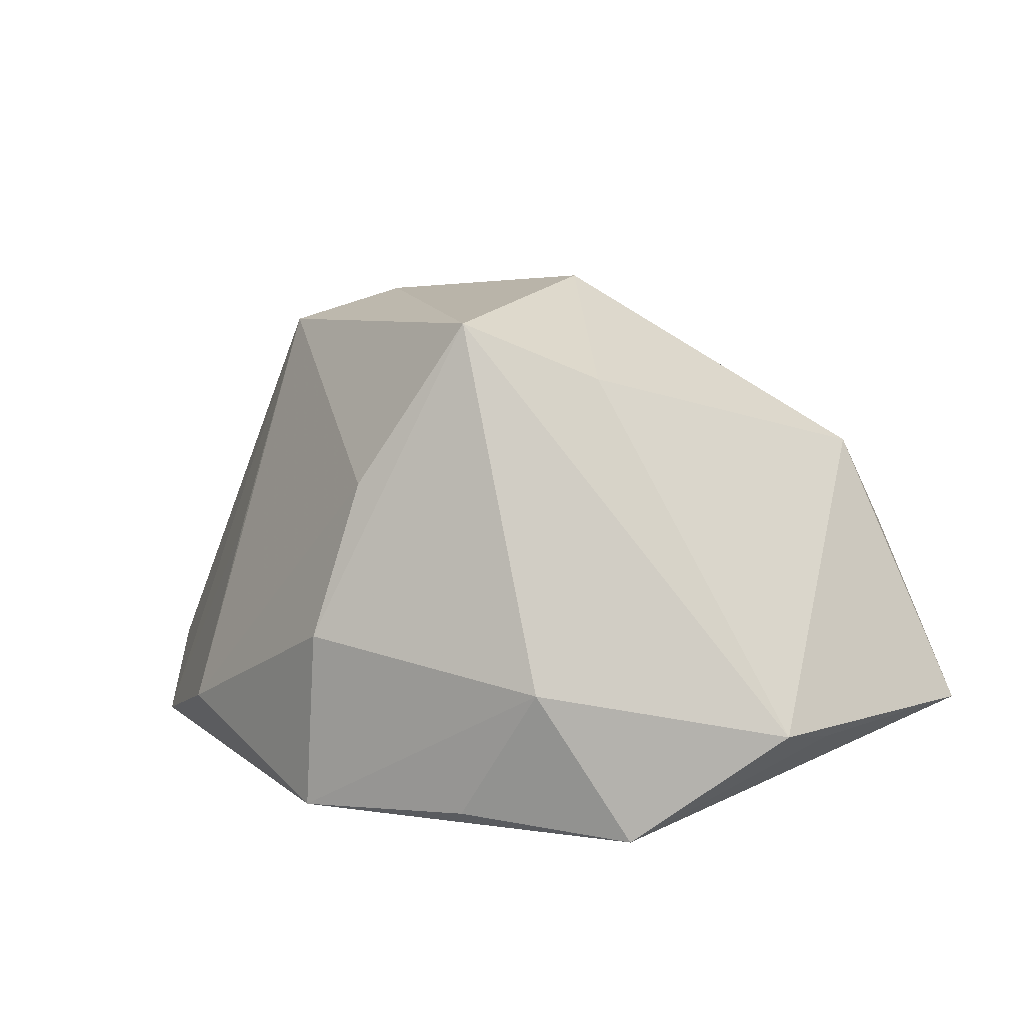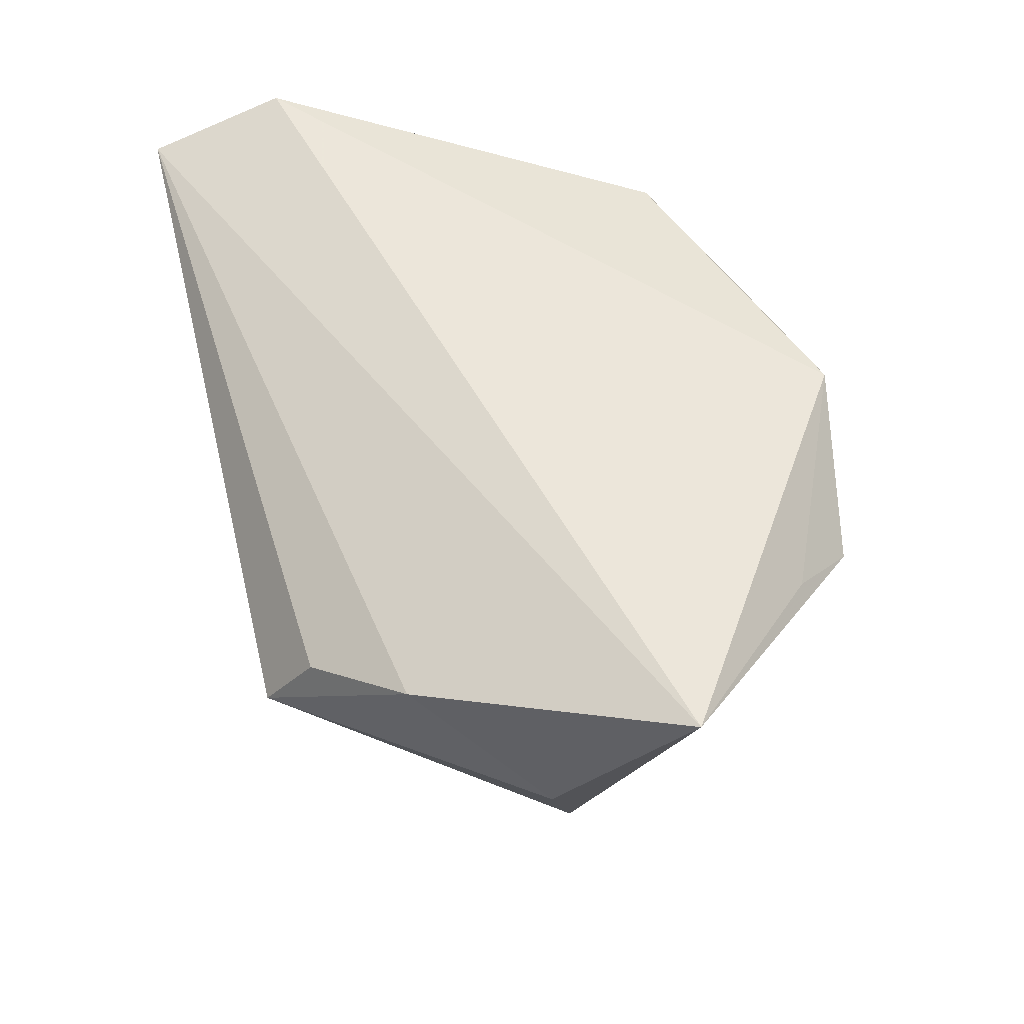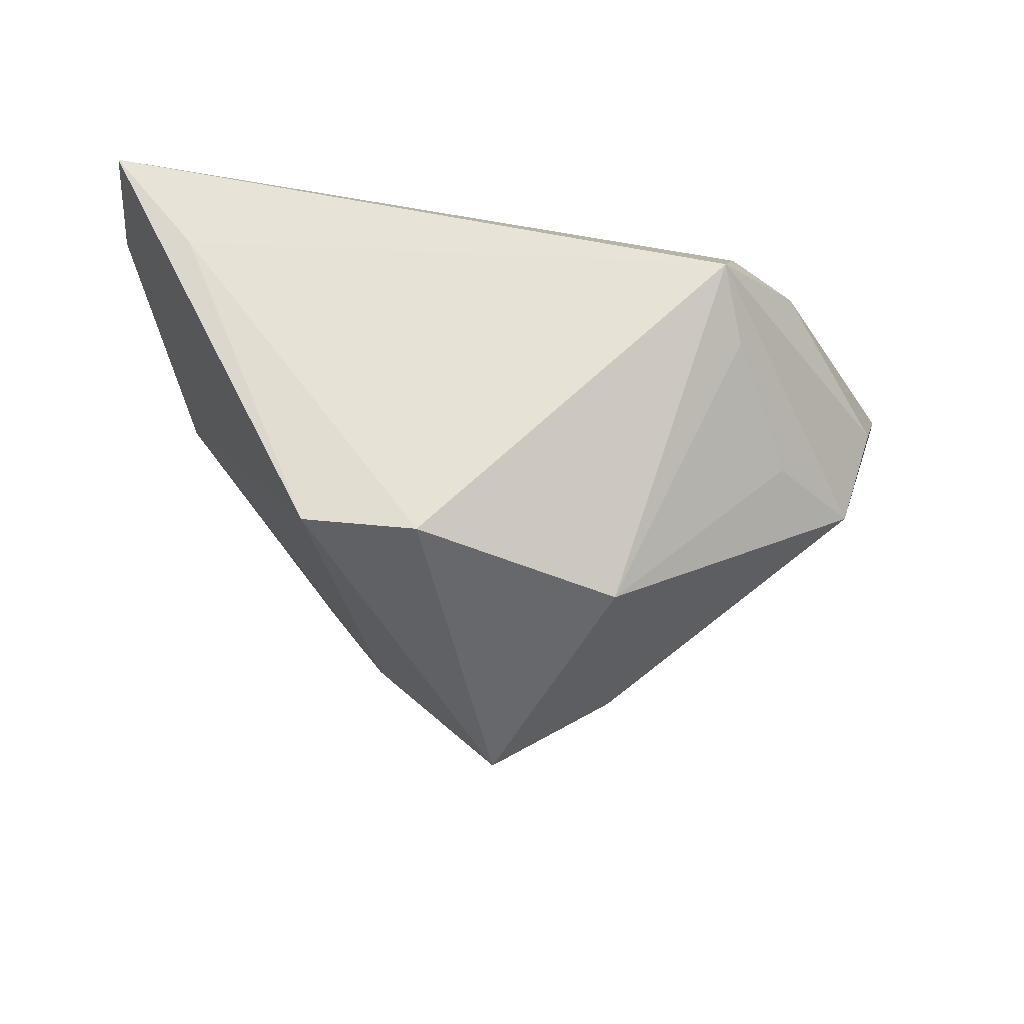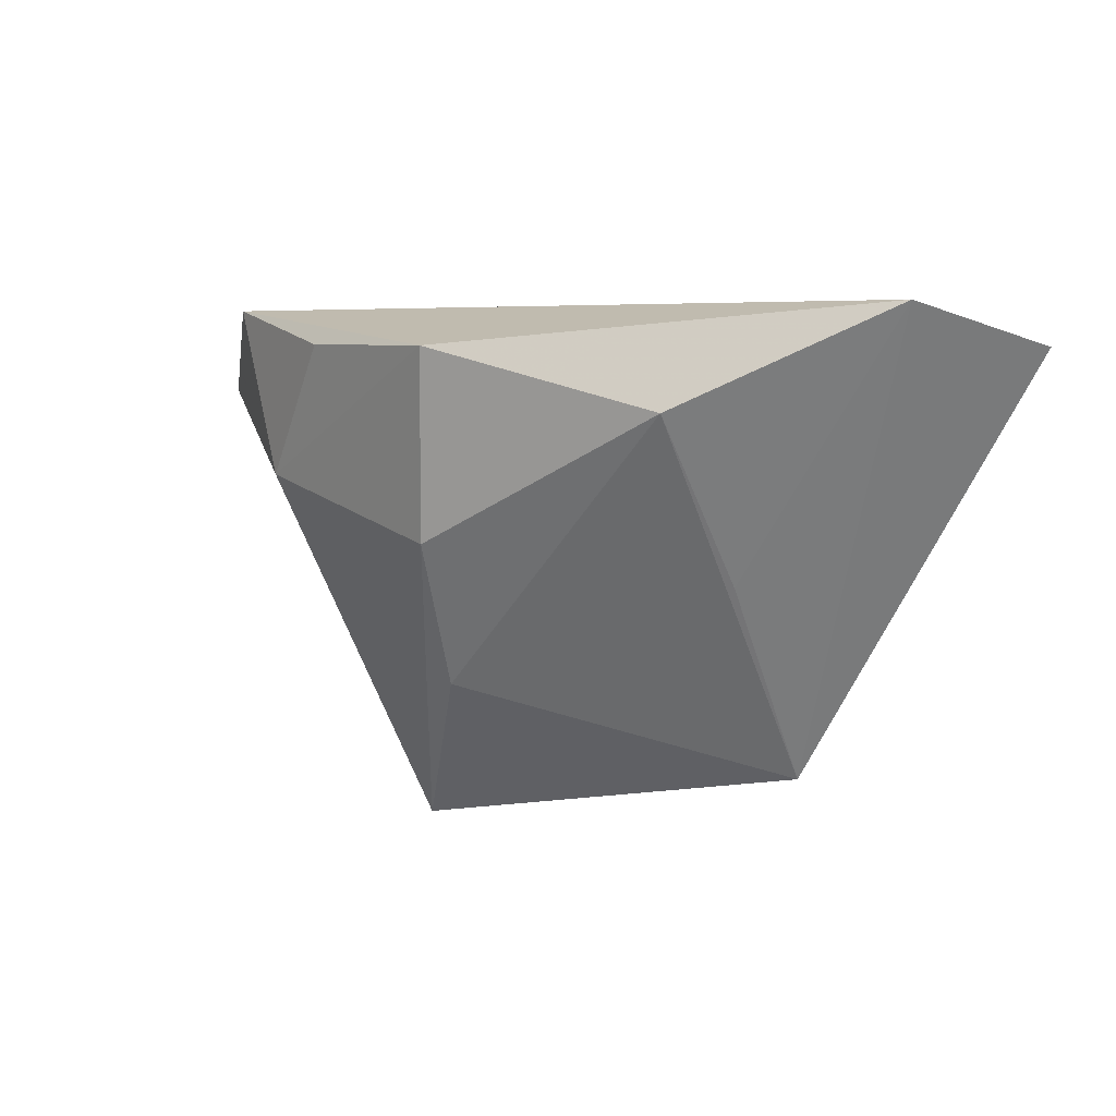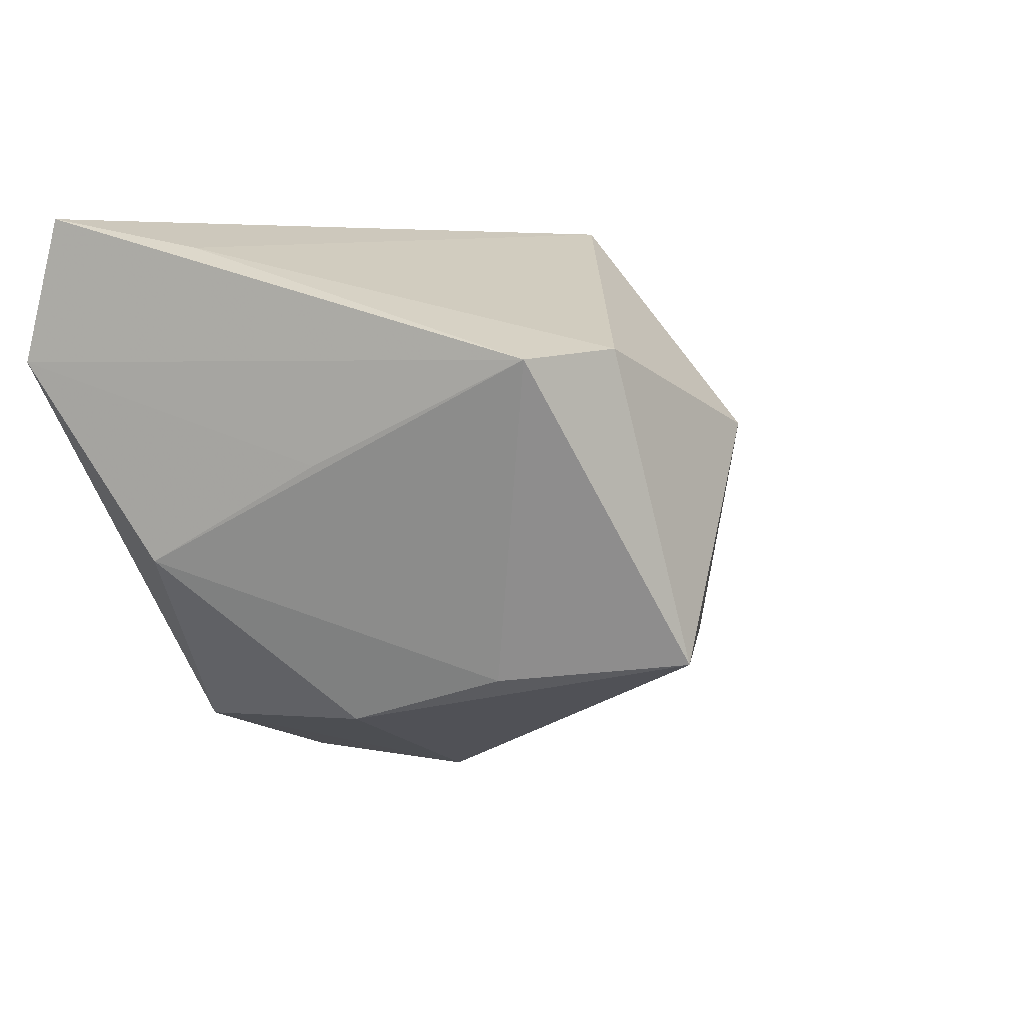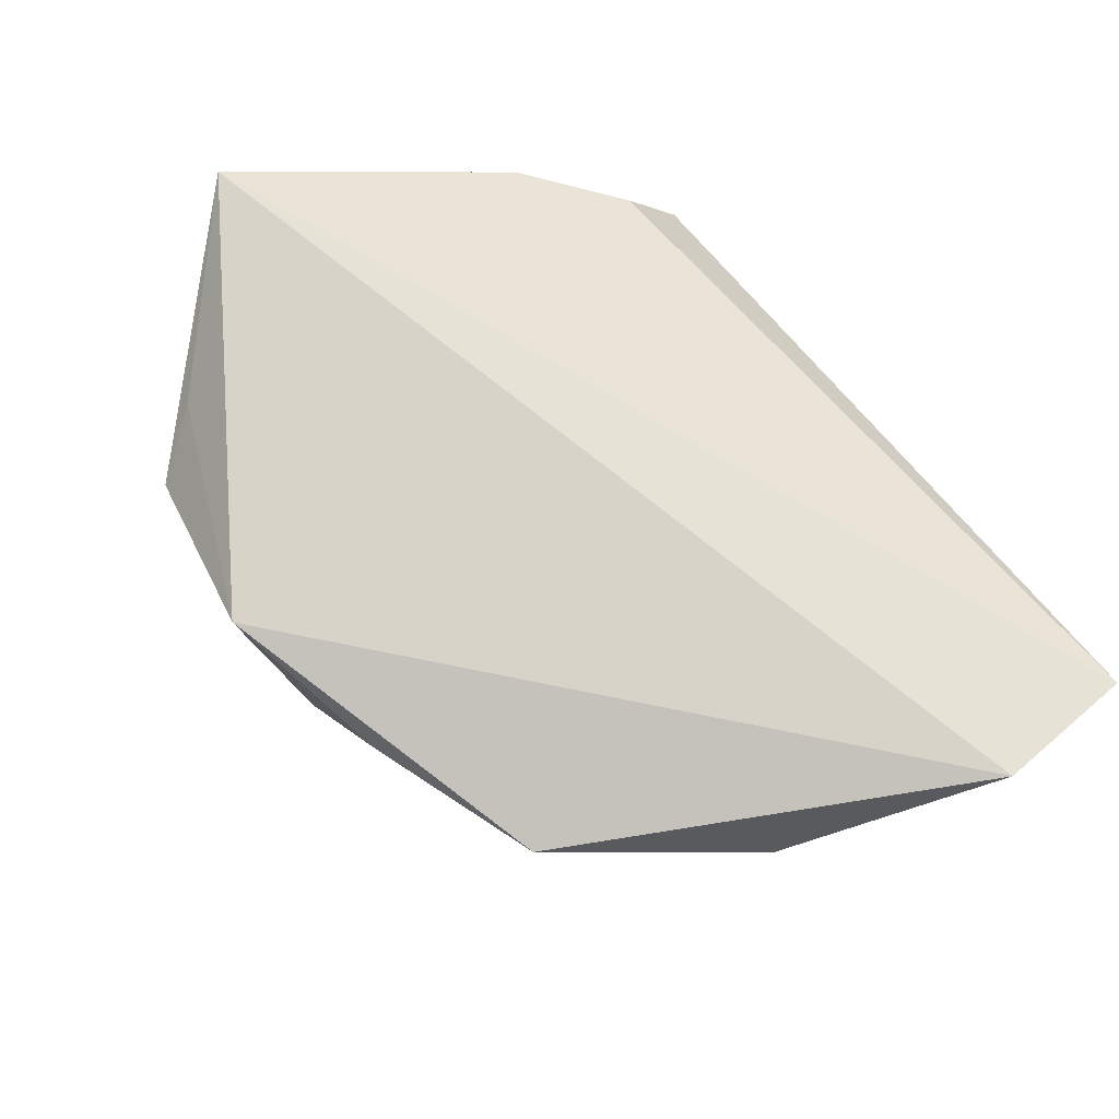
<metadata>
{"format":"obj","ext":"obj","renderer":"f3d","projection":"perspective","resolution":1024,"background":"white","views":[{"elev":-70.4,"azim":-172.3,"up":"+Y"},{"elev":54.2,"azim":-103.7,"up":"+Z"},{"elev":-46.9,"azim":177.5,"up":"+Z"},{"elev":4.6,"azim":71.1,"up":"+Z"},{"elev":5.2,"azim":131.1,"up":"+Y"},{"elev":76.6,"azim":52.9,"up":"+Z"}]}
</metadata>
<code>
v -0.03922 0.02021 0.01445
v -0.02697 0.03662 8.722e-05
v 0.001501 -0.02003 -0.0394
v -0.0144 -0.01804 -0.02937
v -0.05138 0.004983 0.002993
v -0.03652 0.01193 -0.01277
v 0.0125 0.02054 -0.03561
v -0.001834 -0.03924 0.003866
v 0.05562 0.03662 0.01935
v -0.01304 0.01036 -0.03644
v 0.04455 0.03304 0.005734
v 0.05661 0.0187 0.0244
v -0.0324 -0.03795 0.01424
v -0.0295 0.02807 -0.005812
v 0.01762 -0.02213 -0.02084
v -0.02933 0.03068 0.009102
v -0.03776 -0.03009 0.01857
v 0.02703 0.01937 -0.03326
v -0.01108 -0.04133 0.0244
v 0.03034 -0.02936 0.01957
v 0.009809 -0.03677 0.01991
v -0.05738 -0.01077 0.0244
v 0.03807 0.006031 -0.008313
v -0.04698 0.001296 -0.01066
v 0.04664 -0.006616 0.01206
v 0.02582 -0.02808 -0.003253
f 17 22 13
f 13 19 17
f 17 19 22
f 1 22 9
f 13 22 24
f 11 2 9
f 9 18 11
f 10 2 7
f 7 3 10
f 18 3 7
f 2 11 7
f 7 11 18
f 8 19 13
f 13 3 8
f 8 3 26
f 26 20 8
f 26 3 15
f 15 3 18
f 9 2 16
f 16 1 9
f 2 1 16
f 14 2 10
f 14 24 2
f 4 3 13
f 13 24 4
f 10 3 4
f 4 24 10
f 22 1 5
f 5 24 22
f 5 1 2
f 2 24 5
f 25 20 26
f 26 15 25
f 18 23 25
f 25 15 18
f 21 20 19
f 19 8 21
f 21 8 20
f 10 24 6
f 6 14 10
f 24 14 6
f 12 25 23
f 12 18 9
f 12 23 18
f 20 25 12
f 19 20 12
f 9 22 12
f 22 19 12

</code>
